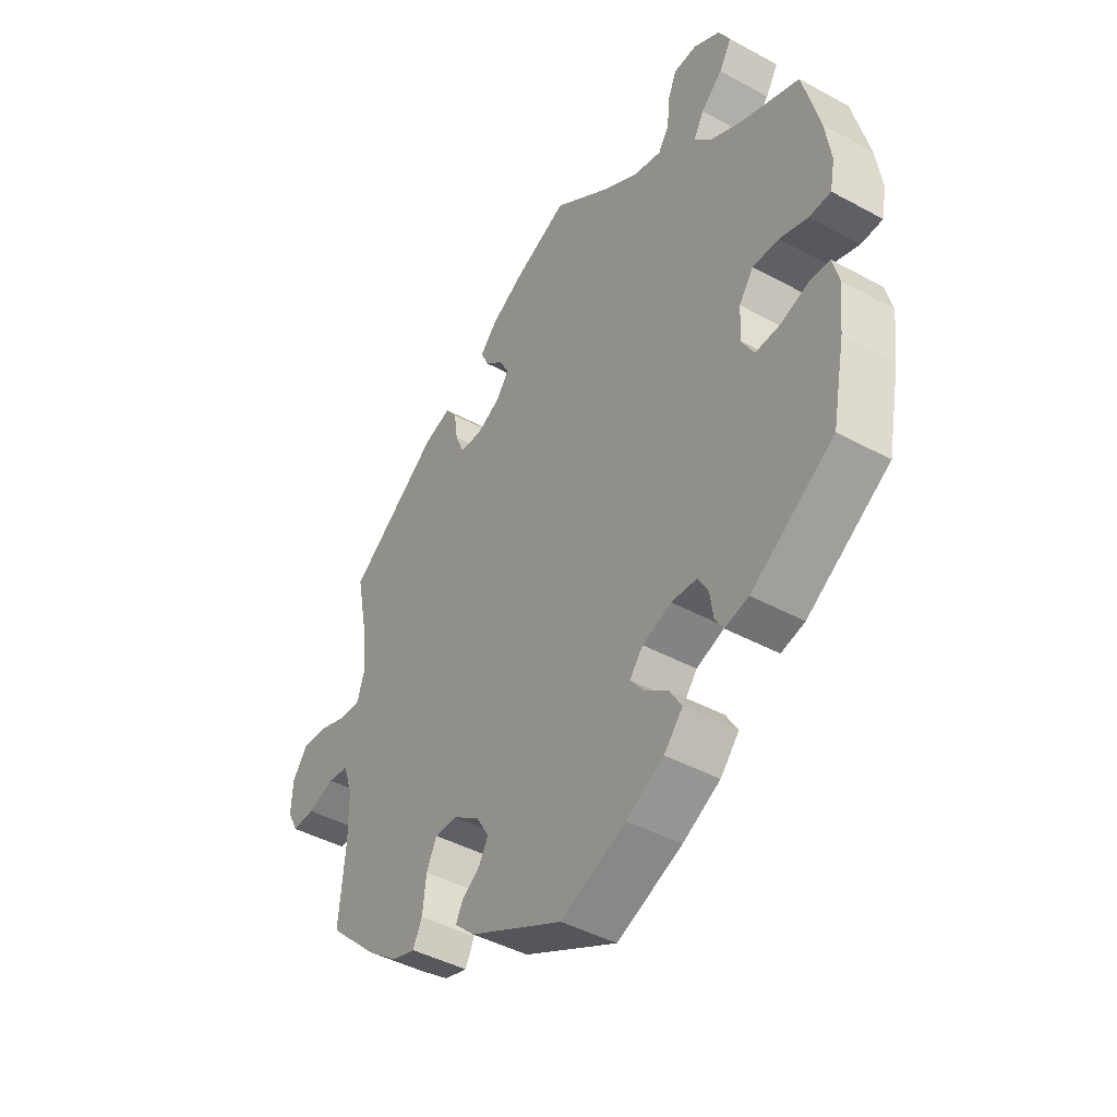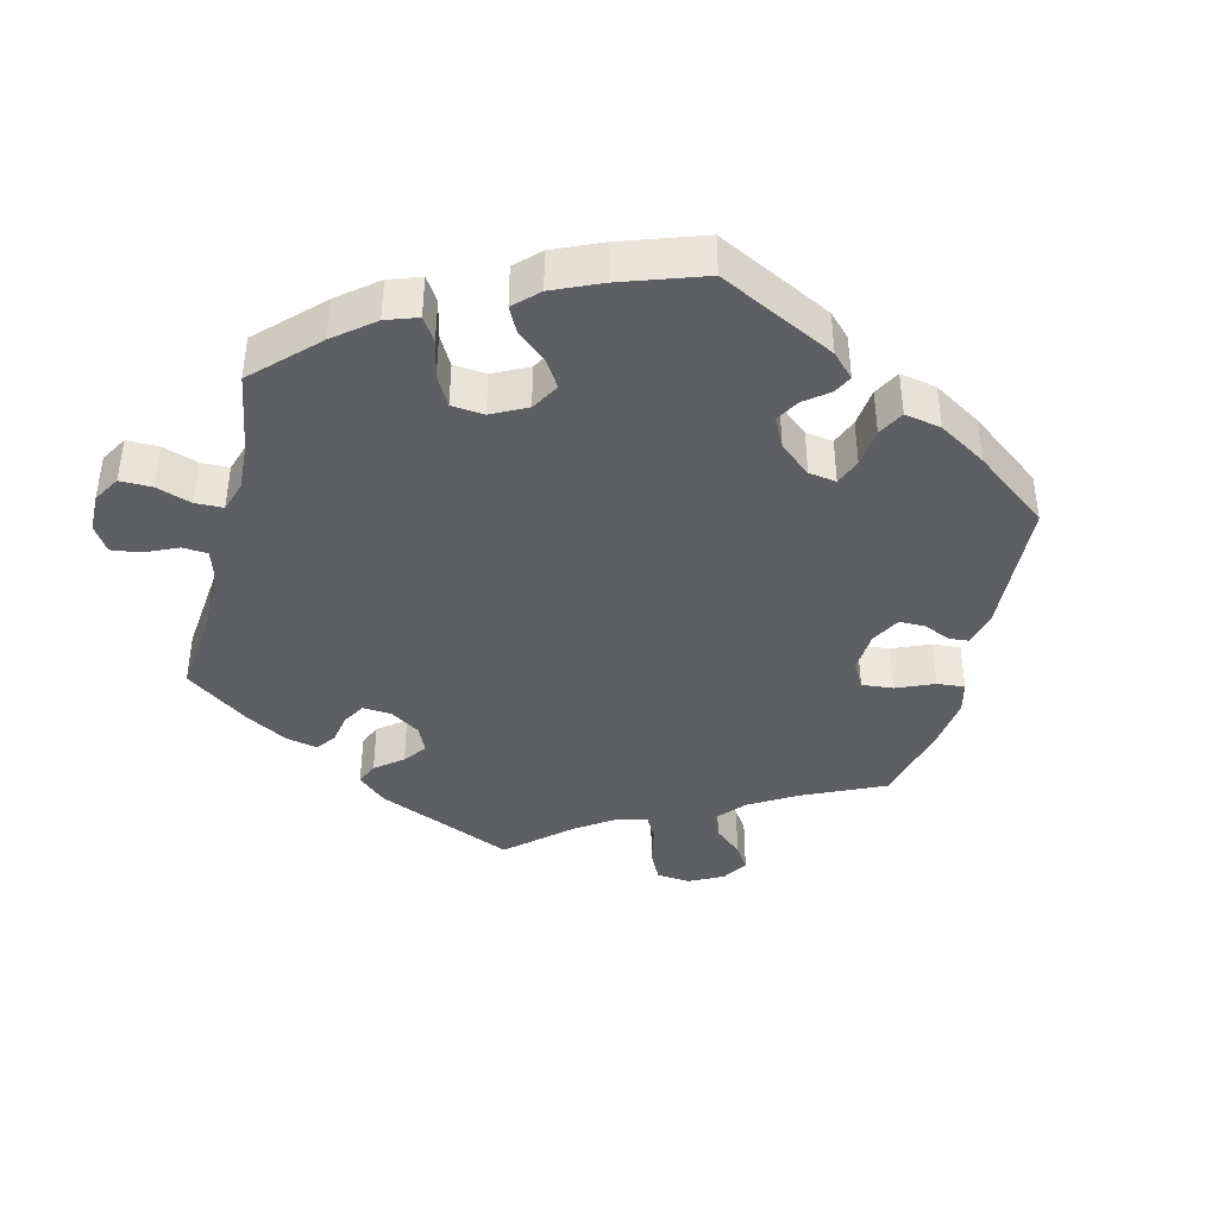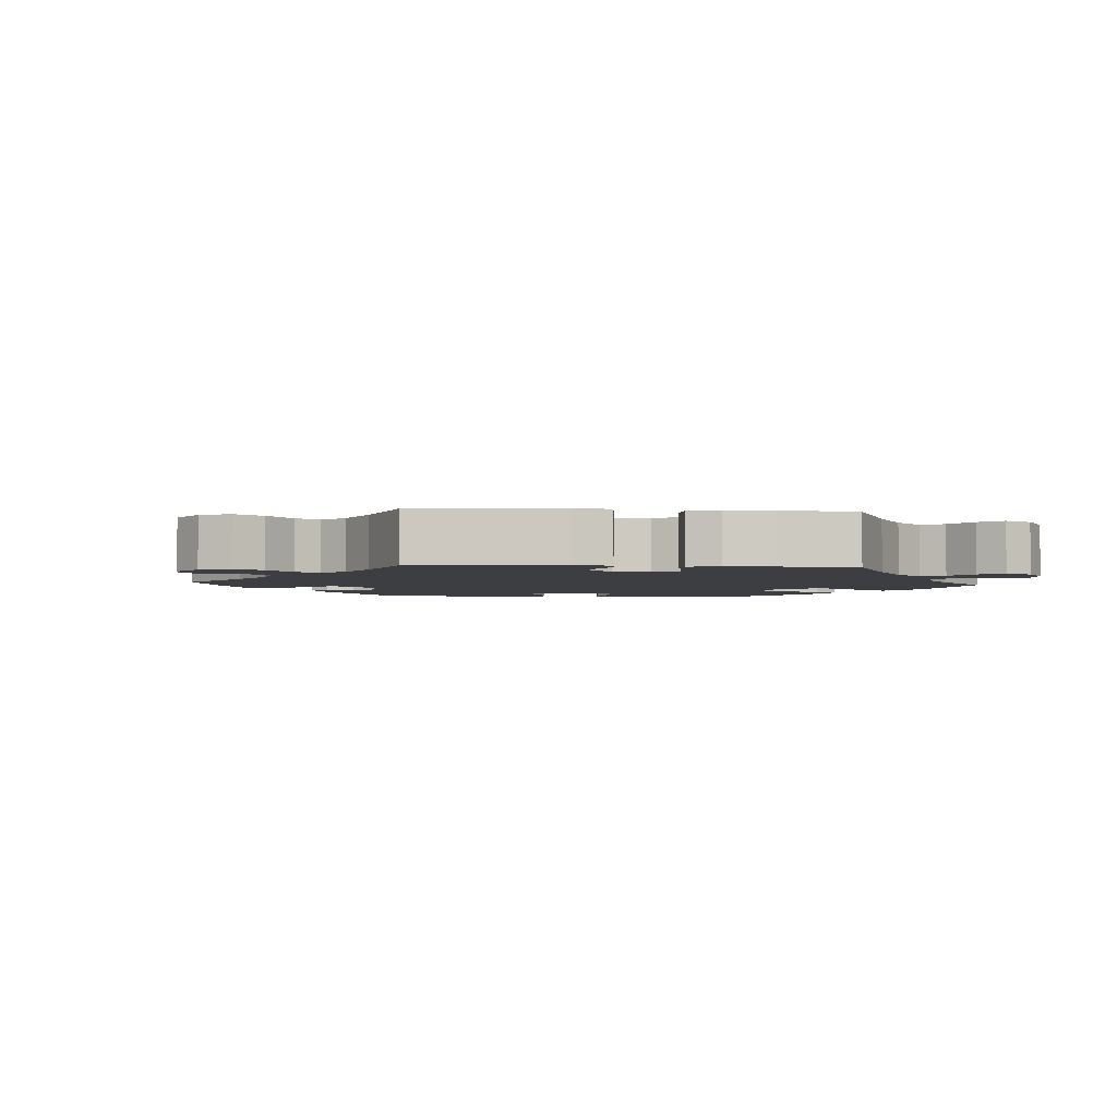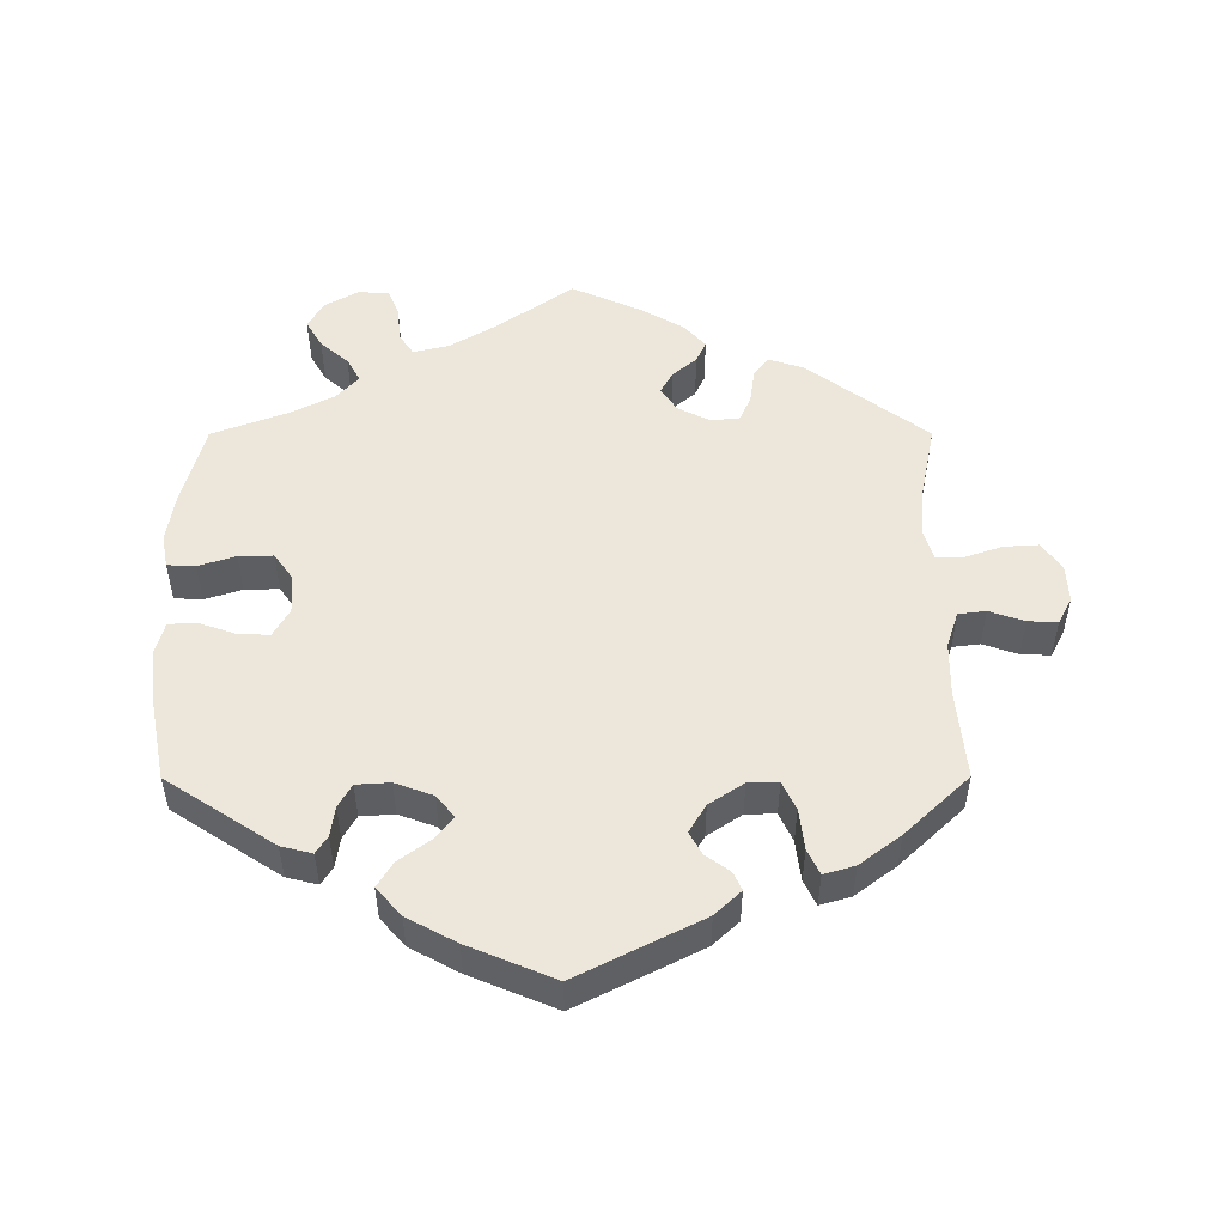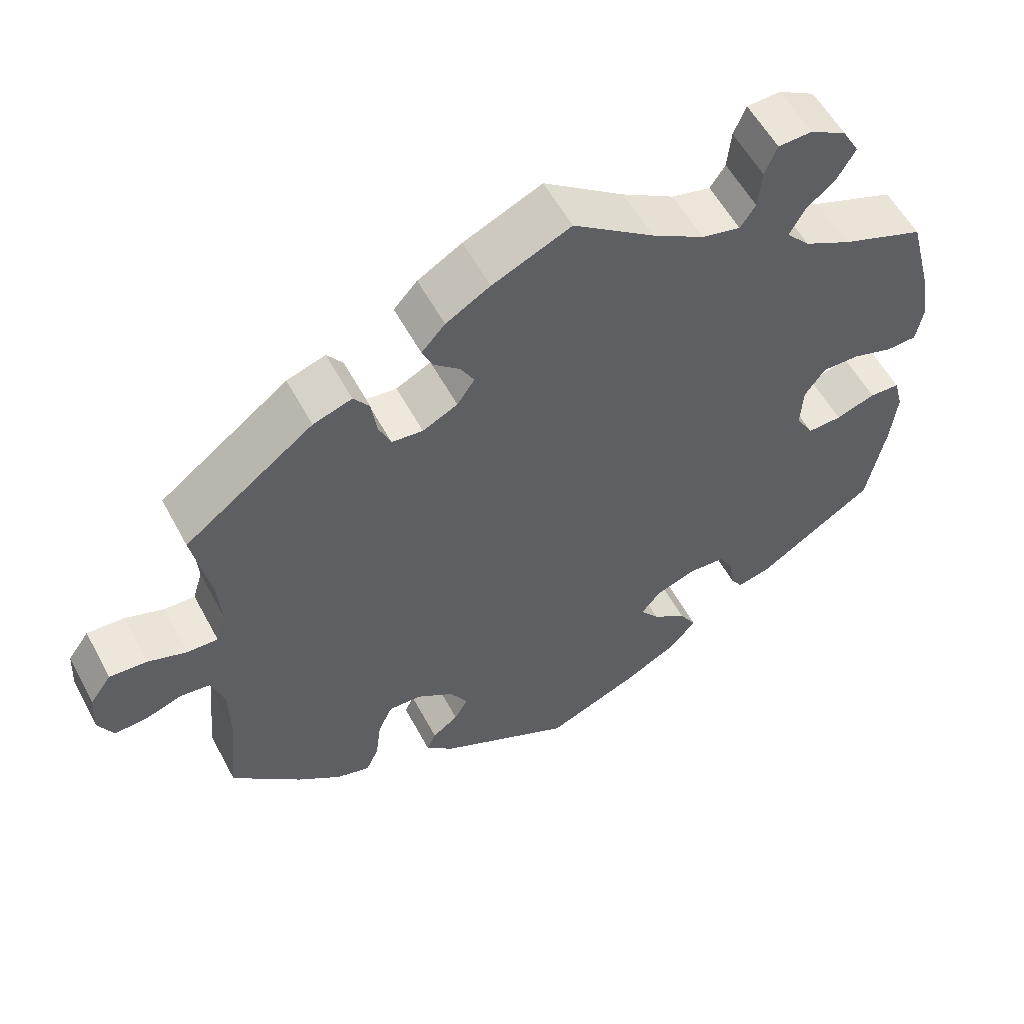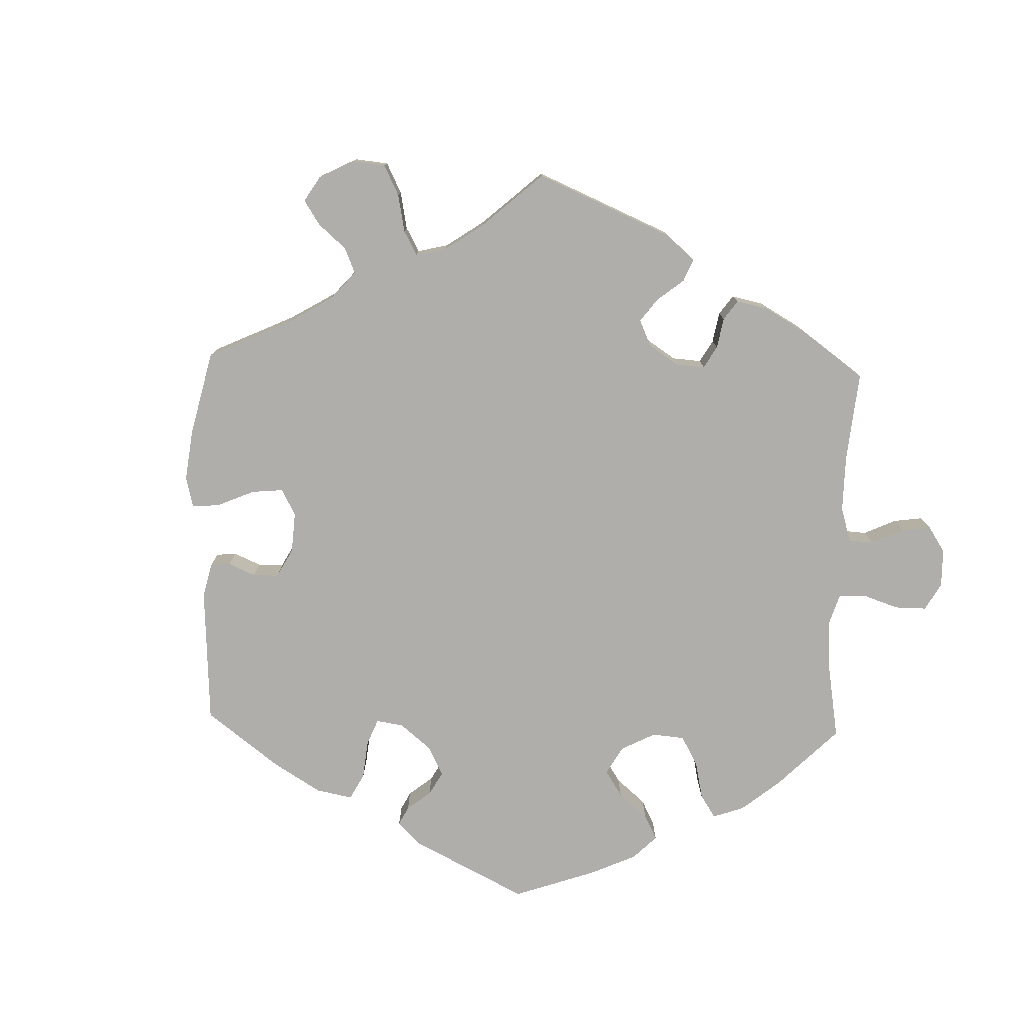
<metadata>
{"format":"obj","ext":"obj","renderer":"f3d","projection":"perspective","resolution":1024,"background":"white","views":[{"elev":-43.3,"azim":57.1,"up":"+Z"},{"elev":-40.7,"azim":106.0,"up":"+Y"},{"elev":-3.1,"azim":-35.2,"up":"+Y"},{"elev":51.3,"azim":179.9,"up":"+Y"},{"elev":56.3,"azim":-27.9,"up":"+Z"},{"elev":-77.9,"azim":-61.8,"up":"+Y"}]}
</metadata>
<code>
v -0.489 0.07 -0.159
v -0.49 0.07 -0.082
v -0.507 0.07 -0.031
v -0.546 0.07 -0.026
v -0.596 0.07 -0.043
v -0.638 0.07 -0.045
v -0.658 0.07 -0.007
v -0.655 0.07 0.048
v -0.627 0.07 0.087
v -0.578 0.07 0.084
v -0.526 0.07 0.066
v -0.486 0.07 0.065
v -0.473 0.07 0.108
v -0.478 0.07 0.175
v -0.501 0.07 0.289
v -0.331 0.07 0.416
v -0.28 0.07 0.433
v -0.259 0.07 0.405
v -0.252 0.07 0.356
v -0.236 0.07 0.319
v -0.195 0.07 0.315
v -0.149 0.07 0.338
v -0.126 0.07 0.372
v -0.144 0.07 0.404
v -0.178 0.07 0.433
v -0.192 0.07 0.464
v -0.161 0.07 0.498
v -0.103 0.07 0.532
v 0 0.07 0.578
v 0.106 0.07 0.502
v 0.175 0.07 0.461
v 0.226 0.07 0.449
v 0.246 0.07 0.479
v 0.251 0.07 0.53
v 0.267 0.07 0.569
v 0.311 0.07 0.571
v 0.359 0.07 0.544
v 0.381 0.07 0.505
v 0.358 0.07 0.466
v 0.318 0.07 0.431
v 0.299 0.07 0.396
v 0.33 0.07 0.362
v 0.391 0.07 0.331
v 0.5 0.07 0.29
v 0.531 0.07 0.172
v 0.542 0.07 0.101
v 0.533 0.07 0.054
v 0.493 0.07 0.052
v 0.44 0.07 0.069
v 0.391 0.07 0.07
v 0.364 0.07 0.032
v 0.361 0.07 -0.024
v 0.384 0.07 -0.064
v 0.429 0.07 -0.062
v 0.481 0.07 -0.044
v 0.521 0.07 -0.046
v 0.533 0.07 -0.092
v 0.525 0.07 -0.166
v 0.501 0.07 -0.288
v 0.347 0.07 -0.389
v 0.303 0.07 -0.4
v 0.287 0.07 -0.375
v 0.281 0.07 -0.332
v 0.262 0.07 -0.299
v 0.214 0.07 -0.296
v 0.16 0.07 -0.316
v 0.135 0.07 -0.347
v 0.16 0.07 -0.379
v 0.205 0.07 -0.412
v 0.227 0.07 -0.448
v 0.192 0.07 -0.488
v 0.122 0.07 -0.526
v 0 0.07 -0.577
v -0.176 0.07 -0.488
v -0.213 0.07 -0.453
v -0.201 0.07 -0.427
v -0.167 0.07 -0.402
v -0.149 0.07 -0.37
v -0.173 0.07 -0.33
v -0.222 0.07 -0.297
v -0.265 0.07 -0.296
v -0.284 0.07 -0.337
v -0.291 0.07 -0.395
v -0.308 0.07 -0.431
v -0.352 0.07 -0.418
v -0.41 0.07 -0.374
v -0.501 0.07 -0.288
v -0.489 0 -0.159
v -0.49 0 -0.082
v -0.507 0 -0.031
v -0.546 0 -0.026
v -0.596 0 -0.043
v -0.638 0 -0.045
v -0.658 0 -0.007
v -0.655 0 0.048
v -0.627 0 0.087
v -0.578 0 0.084
v -0.526 0 0.066
v -0.486 0 0.065
v -0.473 0 0.108
v -0.478 0 0.175
v -0.501 0 0.289
v -0.331 0 0.416
v -0.28 0 0.433
v -0.259 0 0.405
v -0.252 0 0.356
v -0.236 0 0.319
v -0.195 0 0.315
v -0.149 0 0.338
v -0.126 0 0.372
v -0.144 0 0.404
v -0.178 0 0.433
v -0.192 0 0.464
v -0.161 0 0.498
v -0.103 0 0.532
v 0 0 0.578
v 0.106 0 0.502
v 0.175 0 0.461
v 0.226 0 0.449
v 0.246 0 0.479
v 0.251 0 0.53
v 0.267 0 0.569
v 0.311 0 0.571
v 0.359 0 0.544
v 0.381 0 0.505
v 0.358 0 0.466
v 0.318 0 0.431
v 0.299 0 0.396
v 0.33 0 0.362
v 0.391 0 0.331
v 0.5 0 0.29
v 0.531 0 0.172
v 0.542 0 0.101
v 0.533 0 0.054
v 0.493 0 0.052
v 0.44 0 0.069
v 0.391 0 0.07
v 0.364 0 0.032
v 0.361 0 -0.024
v 0.384 0 -0.064
v 0.429 0 -0.062
v 0.481 0 -0.044
v 0.521 0 -0.046
v 0.533 0 -0.092
v 0.525 0 -0.166
v 0.501 0 -0.288
v 0.347 0 -0.389
v 0.303 0 -0.4
v 0.287 0 -0.375
v 0.281 0 -0.332
v 0.262 0 -0.299
v 0.214 0 -0.296
v 0.16 0 -0.316
v 0.135 0 -0.347
v 0.16 0 -0.379
v 0.205 0 -0.412
v 0.227 0 -0.448
v 0.192 0 -0.488
v 0.122 0 -0.526
v 0 0 -0.577
v -0.176 0 -0.488
v -0.213 0 -0.453
v -0.201 0 -0.427
v -0.167 0 -0.402
v -0.149 0 -0.37
v -0.173 0 -0.33
v -0.222 0 -0.297
v -0.265 0 -0.296
v -0.284 0 -0.337
v -0.291 0 -0.395
v -0.308 0 -0.431
v -0.352 0 -0.418
v -0.41 0 -0.374
v -0.501 0 -0.288
f 86 87 1
f 85 86 1 2
f 82 83 84 85
f 81 82 85 2
f 80 81 2 3
f 79 80 3
f 74 75 76 77
f 74 77 78
f 73 74 78
f 72 73 78 79
f 68 69 70 71
f 67 68 71 72
f 60 61 62 63
f 60 63 64
f 59 60 64
f 58 59 64 65
f 54 55 56 57
f 53 54 57 58
f 46 47 48 49
f 46 49 50
f 43 44 45 46
f 42 43 46 50
f 41 42 50 51
f 37 38 39 40
f 37 40 41
f 36 37 41
f 33 34 35 36
f 32 33 36 41
f 31 32 41 51
f 27 28 29 30
f 24 25 26 27
f 23 24 27 30
f 22 23 30 31
f 16 17 18 19
f 14 15 16 19
f 13 14 19 20
f 12 13 20 21
f 8 9 10 11
f 8 11 12
f 7 8 12
f 4 5 6 7
f 3 4 7 12
f 67 72 79 3
f 53 58 65 66
f 52 53 66
f 51 52 66 67
f 22 31 51 67
f 21 22 67
f 3 12 21 67
f 88 174 173
f 89 88 173 172
f 172 171 170 169
f 89 172 169 168
f 90 89 168 167
f 90 167 166
f 164 163 162 161
f 165 164 161
f 165 161 160
f 166 165 160 159
f 158 157 156 155
f 159 158 155 154
f 150 149 148 147
f 151 150 147
f 151 147 146
f 152 151 146 145
f 144 143 142 141
f 145 144 141 140
f 136 135 134 133
f 137 136 133
f 133 132 131 130
f 137 133 130 129
f 138 137 129 128
f 127 126 125 124
f 128 127 124
f 128 124 123
f 123 122 121 120
f 128 123 120 119
f 138 128 119 118
f 117 116 115 114
f 114 113 112 111
f 117 114 111 110
f 118 117 110 109
f 106 105 104 103
f 106 103 102 101
f 107 106 101 100
f 108 107 100 99
f 98 97 96 95
f 99 98 95
f 99 95 94
f 94 93 92 91
f 99 94 91 90
f 90 166 159 154
f 153 152 145 140
f 153 140 139
f 154 153 139 138
f 154 138 118 109
f 154 109 108
f 154 108 99 90
f 1 88 89 2
f 2 89 90 3
f 3 90 91 4
f 4 91 92 5
f 5 92 93 6
f 6 93 94 7
f 7 94 95 8
f 8 95 96 9
f 9 96 97 10
f 10 97 98 11
f 11 98 99 12
f 12 99 100 13
f 13 100 101 14
f 14 101 102 15
f 15 102 103 16
f 16 103 104 17
f 17 104 105 18
f 18 105 106 19
f 19 106 107 20
f 20 107 108 21
f 21 108 109 22
f 22 109 110 23
f 23 110 111 24
f 24 111 112 25
f 25 112 113 26
f 26 113 114 27
f 27 114 115 28
f 28 115 116 29
f 29 116 117 30
f 30 117 118 31
f 31 118 119 32
f 32 119 120 33
f 33 120 121 34
f 34 121 122 35
f 35 122 123 36
f 36 123 124 37
f 37 124 125 38
f 38 125 126 39
f 39 126 127 40
f 40 127 128 41
f 41 128 129 42
f 42 129 130 43
f 43 130 131 44
f 44 131 132 45
f 45 132 133 46
f 46 133 134 47
f 47 134 135 48
f 48 135 136 49
f 49 136 137 50
f 50 137 138 51
f 51 138 139 52
f 52 139 140 53
f 53 140 141 54
f 54 141 142 55
f 55 142 143 56
f 56 143 144 57
f 57 144 145 58
f 58 145 146 59
f 59 146 147 60
f 60 147 148 61
f 61 148 149 62
f 62 149 150 63
f 63 150 151 64
f 64 151 152 65
f 65 152 153 66
f 66 153 154 67
f 67 154 155 68
f 68 155 156 69
f 69 156 157 70
f 70 157 158 71
f 71 158 159 72
f 72 159 160 73
f 73 160 161 74
f 74 161 162 75
f 75 162 163 76
f 76 163 164 77
f 77 164 165 78
f 78 165 166 79
f 79 166 167 80
f 80 167 168 81
f 81 168 169 82
f 82 169 170 83
f 83 170 171 84
f 84 171 172 85
f 85 172 173 86
f 86 173 174 87
f 87 174 88 1

</code>
